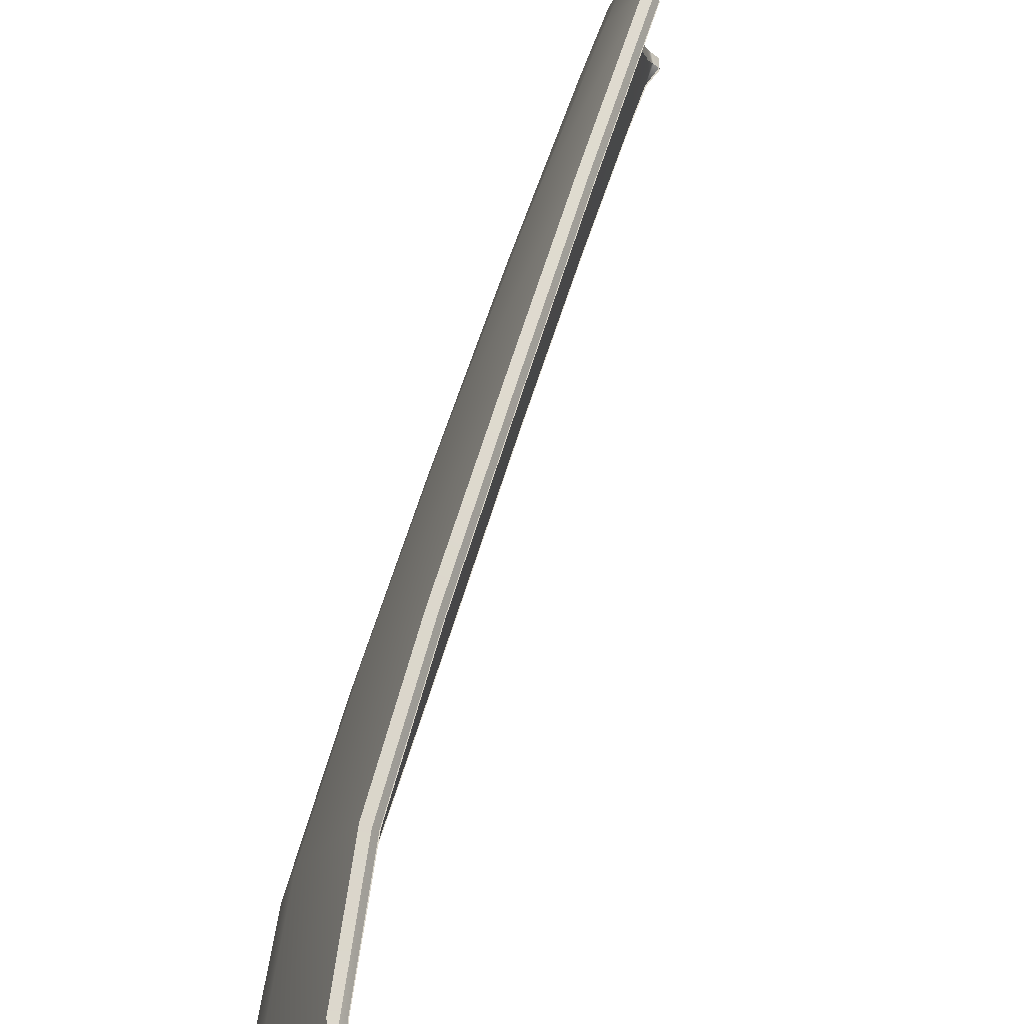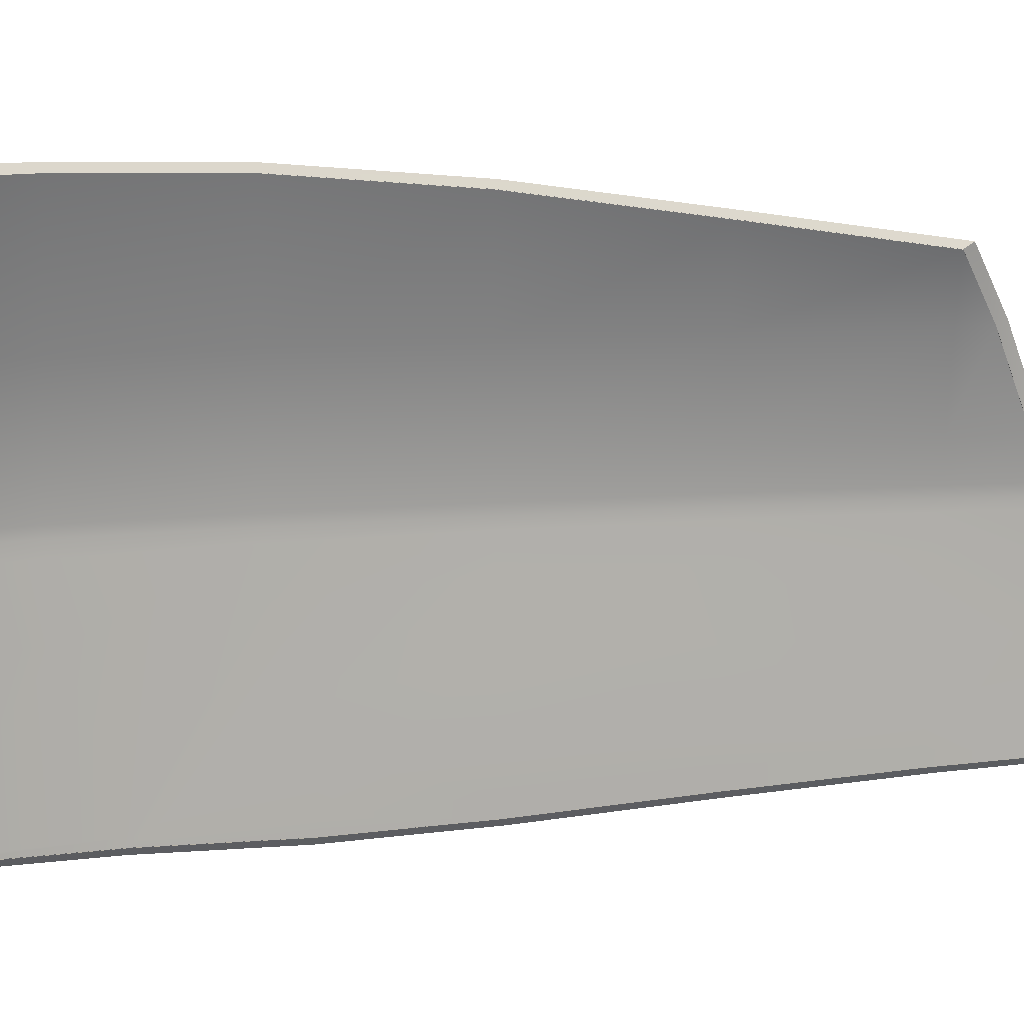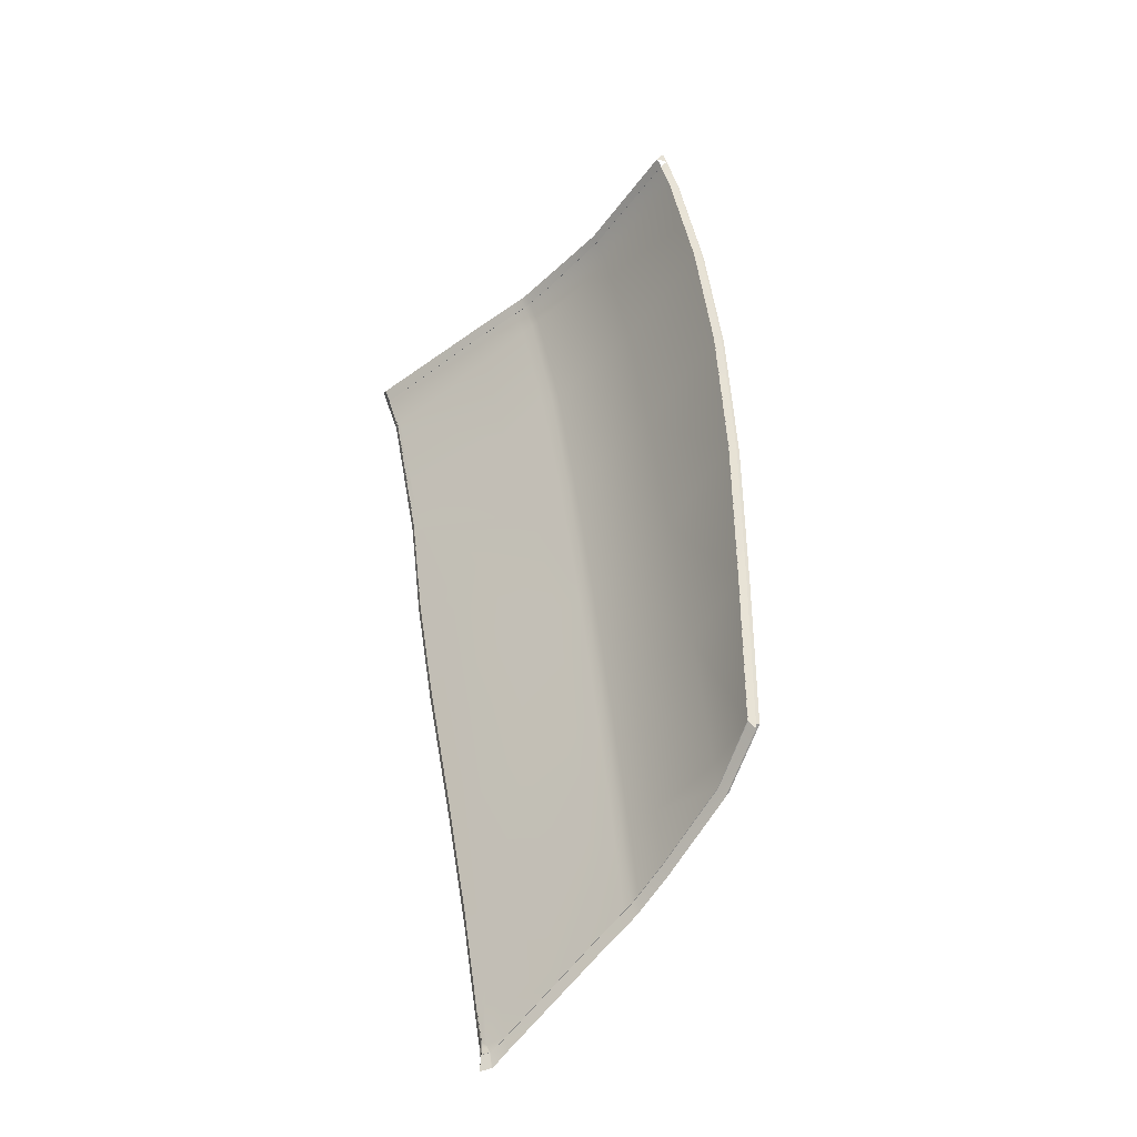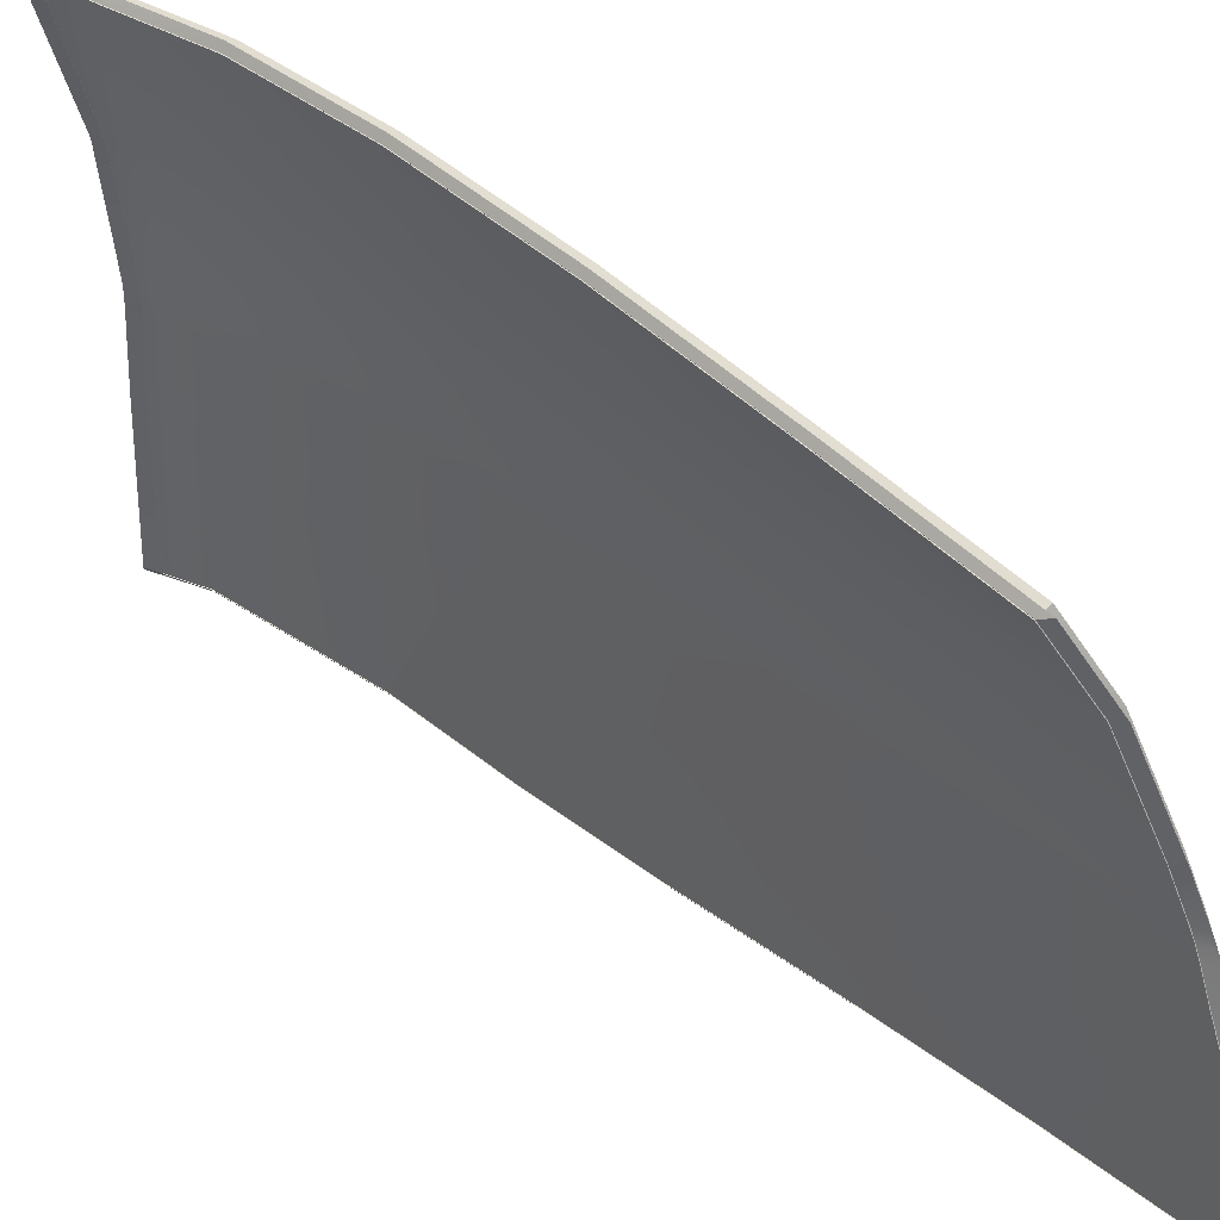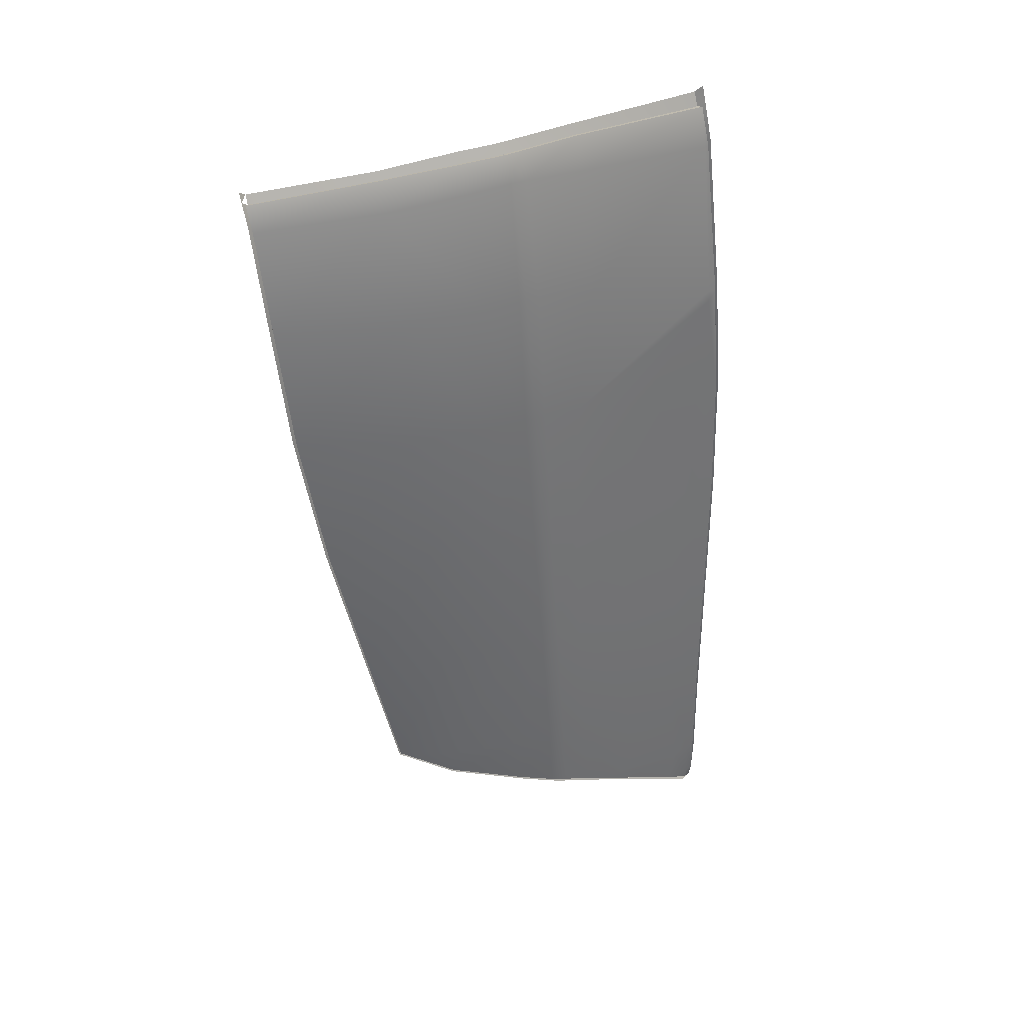
<metadata>
{"format":"obj","ext":"obj","renderer":"f3d","projection":"perspective","resolution":1024,"background":"white","views":[{"elev":67.0,"azim":27.8,"up":"+Y"},{"elev":13.2,"azim":89.8,"up":"+Y"},{"elev":-51.0,"azim":129.1,"up":"+Z"},{"elev":37.6,"azim":147.3,"up":"+Y"},{"elev":46.3,"azim":-112.4,"up":"+Z"}]}
</metadata>
<code>
v  -266.4 59.77 58.76
v  -268 58.51 50.76
v  -268.1 55.59 58.77
v  -269.2 55.59 50.8
v  -270.1 51.43 50.85
v  -268.9 51.44 58.78
v  -264.7 61.02 66.92
v  -266.8 55.58 66.93
v  -263.2 61.76 74.73
v  -265.4 55.56 74.9
v  -267.5 51.42 66.94
v  -266.1 51.39 74.98
v  -259.8 61.94 86.8
v  -261.7 61.94 81.47
v  -262 55.5 87.78
v  -263.9 55.53 82.02
v  -262.7 51.3 88.21
v  -264.6 51.35 82.27
v  -266.3 49.58 75.01
v  -264.8 49.52 82.35
v  -262.8 49.46 88.37
v  -262.9 48.97 88.39
v  -264.8 49.03 82.37
v  -266.3 49.08 75.01
v  -267.7 49.61 66.94
v  -269.1 49.62 58.79
v  -267.8 49.11 66.94
v  -269.2 49.13 58.79
v  -270.4 49.62 50.88
v  -270.4 49.13 50.9
v  -271 39.36 45.79
v  -271.1 39.82 45.61
v  -271.3 39.57 43.56
v  -271.3 39.86 43.3
v  -270.2 39.79 51.27
v  -270.2 39.09 51.28
v  -268.9 38.59 58.78
v  -269 39.54 58.78
v  -264.8 48.32 82.3
v  -266.3 48.5 74.98
v  -262.9 48.24 88.37
v  -264.9 45.26 81.77
v  -262.9 45.01 88.15
v  -266.3 46.43 74.75
v  -269.2 48.64 58.79
v  -267.8 48.61 66.93
v  -267.7 47.05 66.91
v  -269.1 47.12 58.79
v  -270.4 48.64 50.99
v  -270.3 47.11 51.19
v  -266.4 38.45 73
v  -266.4 37.74 73.39
v  -265.3 38.18 79.23
v  -265.2 37.77 79.71
v  -265.2 38.15 79.81
v  -263 37.95 87.83
v  -263 37.78 87.82
v  -269 44.07 58.78
v  -270.3 44.05 51.28
v  -269 40.82 58.78
v  -270.2 40.91 51.25
v  -271.1 40.7 45.25
v  -271.1 44.03 45.67
v  -267.6 40.68 66.58
v  -267.7 43.96 66.79
v  -266.4 42.6 73.9
v  -266.6 40.29 72.01
v  -267.6 38.94 66.67
v  -267.6 38.02 66.71
v  -269.4 55.59 49.31
v  -270.5 51.43 47.73
v  -270.9 49.61 47.01
v  -271 49.11 46.81
v  -271 48.62 46.6
v  -271.1 47.1 45.99
v  -271.2 45.5 45.27
v  -271.3 44.04 44.61
v  -271.4 41.08 43.29
v  -271.4 40.05 42.78
v  -262 37.87 89.57
v  -262 37.76 89.58
v  -262 44.99 89.64
v  -262.1 48.23 89.59
v  -262.1 48.95 89.57
v  -262.1 49.44 89.55
v  -261.8 51.29 89.44
v  -261.1 55.49 89.06
v  -259 61.94 87.91
v  -271.4 40 42.75
v  -271.2 39.71 42.64
g Y613_541D_R_1_N_Y613_541D_R
f 1 2 3
f 2 4 3
f 5 6 4
f 6 3 4
f 7 1 8
f 1 3 8
f 9 7 10
f 7 8 10
f 11 12 8
f 12 10 8
f 6 11 3
f 11 8 3
f 13 14 15
f 14 16 15
f 17 15 18
f 15 16 18
f 10 12 16
f 12 18 16
f 14 9 16
f 9 10 16
f 12 19 18
f 19 20 18
f 21 17 20
f 17 18 20
f 22 21 23
f 21 20 23
f 19 24 20
f 24 23 20
f 11 6 25
f 6 26 25
f 12 11 19
f 11 25 19
f 24 19 27
f 19 25 27
f 28 27 26
f 27 25 26
f 6 5 26
f 5 29 26
f 28 26 30
f 26 29 30
f 31 32 33
f 32 34 33
f 32 31 35
f 31 36 35
f 37 38 36
f 38 35 36
f 23 24 39
f 24 40 39
f 22 23 41
f 23 39 41
f 42 43 39
f 43 41 39
f 44 42 40
f 42 39 40
f 28 45 27
f 45 46 27
f 24 27 40
f 27 46 40
f 47 44 46
f 44 40 46
f 48 47 45
f 47 46 45
f 45 28 49
f 28 30 49
f 48 45 50
f 45 49 50
f 51 52 53
f 52 54 53
f 53 54 55
f 56 55 57
f 55 54 57
f 58 48 59
f 48 50 59
f 60 58 61
f 58 59 61
f 62 61 63
f 61 59 63
f 60 64 58
f 64 65 58
f 47 48 65
f 48 58 65
f 44 47 66
f 47 65 66
f 64 67 65
f 67 66 65
f 38 37 68
f 37 69 68
f 52 51 69
f 51 68 69
f 70 4 2
f 71 5 70
f 5 4 70
f 72 29 71
f 29 5 71
f 73 30 72
f 30 29 72
f 74 49 73
f 49 30 73
f 75 50 74
f 50 49 74
f 59 50 63
f 63 50 76
f 76 50 75
f 77 63 76
f 78 62 77
f 62 63 77
f 62 78 34
f 78 79 34
f 62 34 32
f 62 32 61
f 32 35 61
f 38 60 35
f 60 61 35
f 60 38 64
f 38 68 64
f 51 67 68
f 67 64 68
f 67 51 66
f 51 53 66
f 42 44 55
f 55 44 53
f 44 66 53
f 43 42 56
f 42 55 56
f 80 56 81
f 56 57 81
f 82 43 80
f 43 56 80
f 43 82 41
f 82 83 41
f 22 41 84
f 41 83 84
f 21 22 85
f 22 84 85
f 17 21 86
f 21 85 86
f 17 86 15
f 86 87 15
f 88 13 87
f 13 15 87
f 89 34 79
f 90 33 89
f 33 34 89
v  -261.6 55.67 89.41
v  -262.4 51.39 89.79
v  -261.1 55.49 89.06
v  -261.8 51.28 89.44
v  -259.5 62.16 88.26
v  -259 61.94 87.91
v  -262.6 49.51 89.9
v  -262.1 49.44 89.55
v  -262.6 48.97 89.92
v  -262.1 48.95 89.57
v  -262.6 48.22 89.94
v  -262.1 48.23 89.58
v  -262.5 44.99 89.98
v  -262 44.99 89.64
v  -262.5 37.86 89.9
v  -262.5 37.75 89.9
v  -262 37.87 89.57
v  -262 37.76 89.58
v  -267 60.01 58.84
v  -268.5 58.76 50.84
v  -268.7 55.78 58.86
v  -269.8 55.79 50.88
v  -270.7 51.54 50.94
v  -269.5 51.54 58.88
v  -265.3 61.24 67.01
v  -267.4 55.75 67.03
v  -263.8 61.98 74.84
v  -266 55.72 75.02
v  -268.2 51.51 67.04
v  -266.7 51.48 75.1
v  -260.3 62.16 87.08
v  -262.3 62.16 81.63
v  -262.5 55.67 88.05
v  -264.5 55.69 82.18
v  -263.2 51.4 88.49
v  -265.2 51.44 82.43
v  -266.9 49.63 75.13
v  -265.4 49.57 82.52
v  -263.4 49.52 88.65
v  -263.4 48.98 88.67
v  -265.4 49.04 82.53
v  -266.9 49.09 75.13
v  -268.4 49.66 67.05
v  -269.8 49.68 58.89
v  -268.4 49.13 67.05
v  -269.8 49.15 58.89
v  -271 49.69 50.97
v  -271 49.16 51
v  -271.7 39.34 45.87
v  -271.7 39.8 45.7
v  -271.9 39.4 43.54
v  -272 39.77 43.34
v  -270.8 39.78 51.37
v  -270.8 39.08 51.38
v  -269.6 38.58 58.89
v  -269.6 39.53 58.89
v  -265.4 48.31 82.46
v  -266.9 48.49 75.1
v  -263.4 48.24 88.64
v  -265.5 45.25 81.93
v  -263.5 45 88.41
v  -266.9 46.42 74.87
v  -269.8 48.64 58.89
v  -268.4 48.6 67.05
v  -268.4 47.03 67.02
v  -269.8 47.11 58.89
v  -271 48.64 51.09
v  -271 47.1 51.29
v  -267.1 38.44 73.11
v  -267 37.72 73.5
v  -266 38.17 79.35
v  -265.9 37.76 79.85
v  -265.8 38.14 79.96
v  -263.6 37.94 88.07
v  -263.6 37.76 88.07
v  -269.7 44.06 58.89
v  -270.9 44.03 51.38
v  -269.6 40.81 58.89
v  -270.8 40.9 51.35
v  -271.8 40.69 45.34
v  -271.8 44.02 45.76
v  -268.2 40.67 66.69
v  -268.3 43.94 66.9
v  -267 42.58 74.02
v  -267.3 40.28 72.12
v  -268.2 38.93 66.78
v  -268.2 38.01 66.82
v  -270 55.79 49.39
v  -271.2 51.54 47.81
v  -271.5 49.69 47.1
v  -271.6 49.15 46.9
v  -271.7 48.63 46.69
v  -271.7 47.09 46.09
v  -271.8 45.49 45.36
v  -271.9 44.03 44.7
v  -272.1 41.06 43.36
v  -272 39.88 42.81
v  -271.9 39.68 42.7
v  -271.7 39.38 42.54
v  -267.9 58.5 50.76
v  -266.4 59.76 58.75
v  -264.7 61 66.91
v  -263.1 61.75 74.72
v  -261.7 61.94 81.46
v  -259.8 61.93 86.79
v  -271 39.36 45.78
v  -271.3 39.54 43.54
v  -270.1 39.09 51.27
v  -268.9 38.59 58.78
v  -266.3 37.73 73.38
v  -265.2 37.76 79.7
v  -263 37.76 87.81
v  -267.5 38.02 66.7
v  -269.4 55.58 49.3
v  -270.5 51.43 47.73
v  -270.9 49.61 47.01
v  -271 49.11 46.8
v  -271 48.62 46.6
v  -271.1 47.1 45.99
v  -271.2 45.5 45.27
v  -271.2 44.04 44.61
v  -271.4 41.08 43.26
v  -271.5 40.13 42.79
v  -262 37.75 89.57
v  -259 61.93 87.89
v  -271.4 40.04 42.78
v  -271.1 39.65 42.63
g Y613_541D_R_Y613_541D_R_2_DTaSI
f 91 92 93
f 92 94 93
f 91 93 95
f 93 96 95
f 97 98 92
f 98 94 92
f 99 100 97
f 100 98 97
f 99 101 100
f 101 102 100
f 101 103 102
f 103 104 102
f 105 106 107
f 106 108 107
f 105 107 103
f 107 104 103
f 109 110 111
f 110 112 111
f 113 114 112
f 114 111 112
f 115 109 116
f 109 111 116
f 117 115 118
f 115 116 118
f 119 120 116
f 120 118 116
f 114 119 111
f 119 116 111
f 121 122 123
f 122 124 123
f 125 123 126
f 123 124 126
f 118 120 124
f 120 126 124
f 122 117 124
f 117 118 124
f 120 127 126
f 127 128 126
f 129 125 128
f 125 126 128
f 130 129 131
f 129 128 131
f 127 132 128
f 132 131 128
f 119 114 133
f 114 134 133
f 120 119 127
f 119 133 127
f 132 127 135
f 127 133 135
f 136 135 134
f 135 133 134
f 114 113 134
f 113 137 134
f 136 134 138
f 134 137 138
f 139 140 141
f 140 142 141
f 140 139 143
f 139 144 143
f 145 146 144
f 146 143 144
f 131 132 147
f 132 148 147
f 130 131 149
f 131 147 149
f 150 151 147
f 151 149 147
f 152 150 148
f 150 147 148
f 136 153 135
f 153 154 135
f 132 135 148
f 135 154 148
f 155 152 154
f 152 148 154
f 156 155 153
f 155 154 153
f 153 136 157
f 136 138 157
f 156 153 158
f 153 157 158
f 159 160 161
f 160 162 161
f 161 162 163
f 164 163 165
f 163 162 165
f 166 156 167
f 156 158 167
f 168 166 169
f 166 167 169
f 170 169 171
f 169 167 171
f 168 172 166
f 172 173 166
f 155 156 173
f 156 166 173
f 152 155 174
f 155 173 174
f 172 175 173
f 175 174 173
f 146 145 176
f 145 177 176
f 160 159 177
f 159 176 177
f 178 112 110
f 179 113 178
f 113 112 178
f 180 137 179
f 137 113 179
f 181 138 180
f 138 137 180
f 182 157 181
f 157 138 181
f 183 158 182
f 158 157 182
f 167 158 171
f 171 158 184
f 184 158 183
f 185 171 184
f 186 170 185
f 170 171 185
f 170 186 142
f 186 187 142
f 170 142 140
f 170 140 169
f 140 143 169
f 146 168 143
f 168 169 143
f 168 146 172
f 146 176 172
f 159 175 176
f 175 172 176
f 175 159 174
f 159 161 174
f 150 152 163
f 163 152 161
f 152 174 161
f 151 150 164
f 150 163 164
f 105 164 106
f 164 165 106
f 103 151 105
f 151 164 105
f 151 103 149
f 103 101 149
f 130 149 99
f 149 101 99
f 129 130 97
f 130 99 97
f 125 129 92
f 129 97 92
f 125 92 123
f 92 91 123
f 95 121 91
f 121 123 91
f 188 142 187
f 189 141 188
f 141 142 188
f 190 110 191
f 110 109 191
f 191 109 192
f 109 115 192
f 192 115 193
f 115 117 193
f 194 122 195
f 122 121 195
f 193 117 194
f 117 122 194
f 196 139 197
f 139 141 197
f 198 144 196
f 144 139 196
f 199 145 198
f 145 144 198
f 200 201 160
f 201 162 160
f 201 202 162
f 202 165 162
f 203 177 199
f 177 145 199
f 200 160 203
f 160 177 203
f 190 204 110
f 204 178 110
f 205 179 204
f 179 178 204
f 205 206 179
f 206 180 179
f 206 207 180
f 207 181 180
f 208 182 207
f 182 181 207
f 208 209 182
f 209 183 182
f 209 210 183
f 210 184 183
f 211 185 210
f 185 184 210
f 211 212 185
f 212 186 185
f 212 213 186
f 213 187 186
f 214 106 202
f 106 165 202
f 215 195 95
f 195 121 95
f 216 188 213
f 188 187 213
f 217 189 216
f 189 188 216
f 217 197 189
f 197 141 189
v  -268.2 58.74 50.32
v  -268 58.51 50.76
v  -266.7 60.04 58.48
v  -266.4 59.77 58.76
v  -265 61.32 66.8
v  -264.7 61.02 66.92
v  -263.4 62.09 74.77
v  -263.2 61.76 74.73
v  -258.8 62.27 88.66
v  -259.1 62.27 88.21
v  -258.6 61.92 88.33
v  -259.9 62.27 87.08
v  -261.8 62.28 81.64
v  -259.8 61.94 86.8
v  -261.7 61.94 81.47
v  -271.6 39.25 42.96
v  -271.4 39.06 45.25
v  -271.3 39.57 43.56
v  -271 39.36 45.79
v  -270.5 38.78 50.85
v  -270.2 39.09 51.28
v  -269.2 38.27 58.5
v  -268.9 38.59 58.78
v  -261.7 37.38 90.62
v  -261.6 37.75 90.25
v  -262.1 37.38 89.91
v  -262 37.76 89.58
v  -265.4 37.42 79.85
v  -265.2 37.77 79.71
v  -266.6 37.39 73.4
v  -266.4 37.74 73.39
v  -263.2 37.42 88.12
v  -263 37.78 87.82
v  -267.8 37.69 66.59
v  -267.6 38.02 66.71
v  -269.7 55.75 48.84
v  -269.4 55.59 49.31
v  -270.9 51.47 47.23
v  -270.5 51.43 47.73
v  -271.2 49.6 46.5
v  -270.9 49.61 47.01
v  -271.3 49.09 46.29
v  -271 49.11 46.81
v  -271.4 48.59 46.08
v  -271 48.62 46.6
v  -271.4 47.02 45.46
v  -271.1 47.1 45.99
v  -271.5 45.38 44.72
v  -271.2 45.5 45.27
v  -271.6 43.87 44.05
v  -271.3 44.04 44.61
v  -271.8 40.83 42.68
v  -271.4 41.08 43.29
v  -271.8 39.85 42.2
v  -271.4 40.05 42.78
v  -259 61.94 87.91
v  -271.8 39.77 42.18
v  -271.4 40 42.75
v  -271.5 39.36 42.03
v  -271.2 39.71 42.64
v  -261.8 51.29 89.44
v  -261.4 51.27 89.95
v  -261.1 55.49 89.06
v  -260.8 55.48 89.44
v  -261.7 49.43 90.05
v  -262.1 49.44 89.55
v  -262.1 48.95 89.57
v  -261.7 48.94 90.08
v  -262.1 48.23 89.59
v  -261.7 48.22 90.09
v  -262 44.99 89.64
v  -261.6 44.99 90.14
v  -262 37.87 89.57
v  -261.6 37.84 90.24
g Y613_541D_R_Y613_541D_R_3_D
f 218 219 220
f 219 221 220
f 220 221 222
f 221 223 222
f 222 223 224
f 223 225 224
f 226 227 228
f 229 230 231
f 230 232 231
f 230 224 232
f 224 225 232
f 233 234 235
f 234 236 235
f 234 237 236
f 237 238 236
f 237 239 238
f 239 240 238
f 241 242 243
f 242 244 243
f 245 246 247
f 246 248 247
f 249 250 245
f 250 246 245
f 239 251 240
f 251 252 240
f 251 247 252
f 247 248 252
f 253 254 218
f 254 219 218
f 255 256 253
f 256 254 253
f 257 258 255
f 258 256 255
f 259 260 257
f 260 258 257
f 261 262 259
f 262 260 259
f 263 264 261
f 264 262 261
f 265 266 263
f 266 264 263
f 267 268 265
f 268 266 265
f 269 270 267
f 270 268 267
f 271 272 269
f 272 270 269
f 243 244 249
f 244 250 249
f 227 229 273
f 229 231 273
f 274 275 271
f 275 272 271
f 276 277 274
f 277 275 274
f 276 233 277
f 233 235 277
f 278 279 280
f 279 281 280
f 228 273 281
f 273 280 281
f 279 278 282
f 278 283 282
f 283 284 282
f 284 285 282
f 284 286 285
f 286 287 285
f 286 288 287
f 288 289 287
f 288 290 289
f 290 291 289
f 291 290 242
f 242 290 244

</code>
